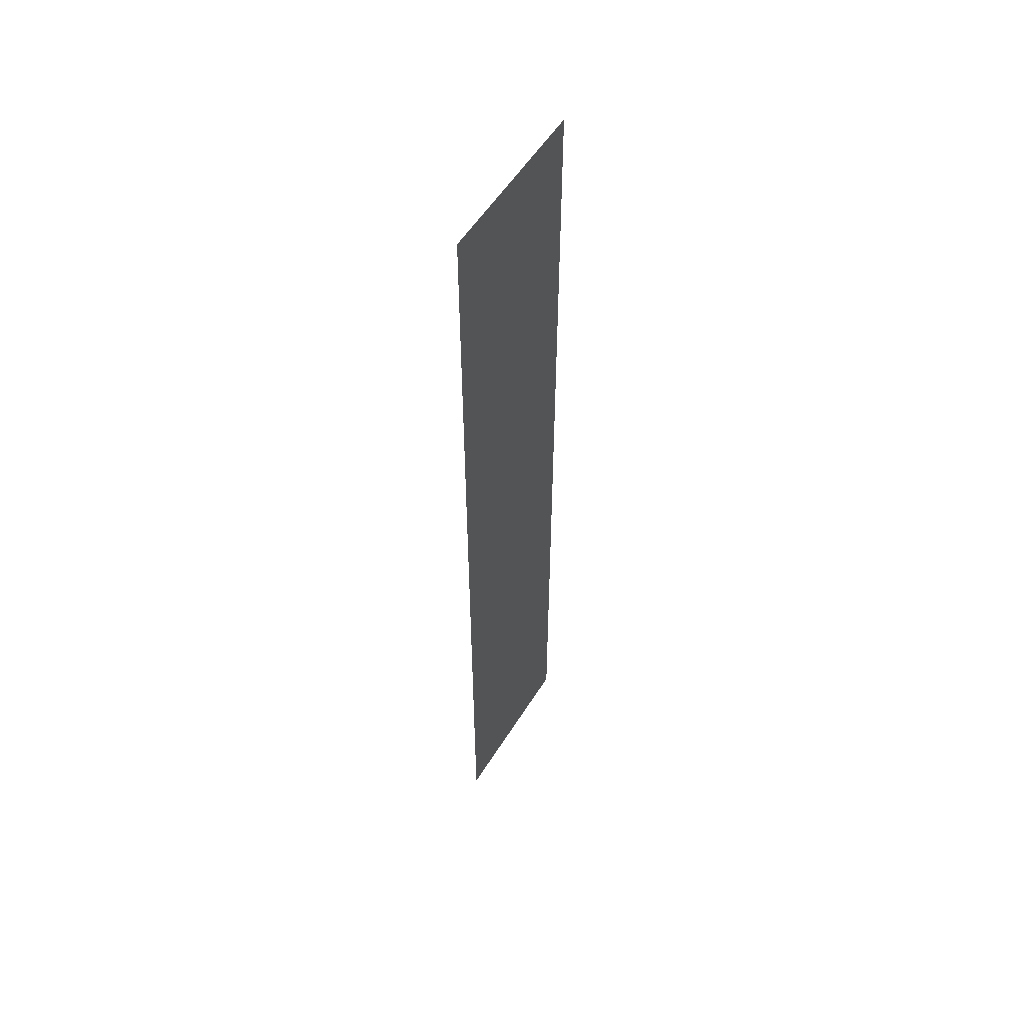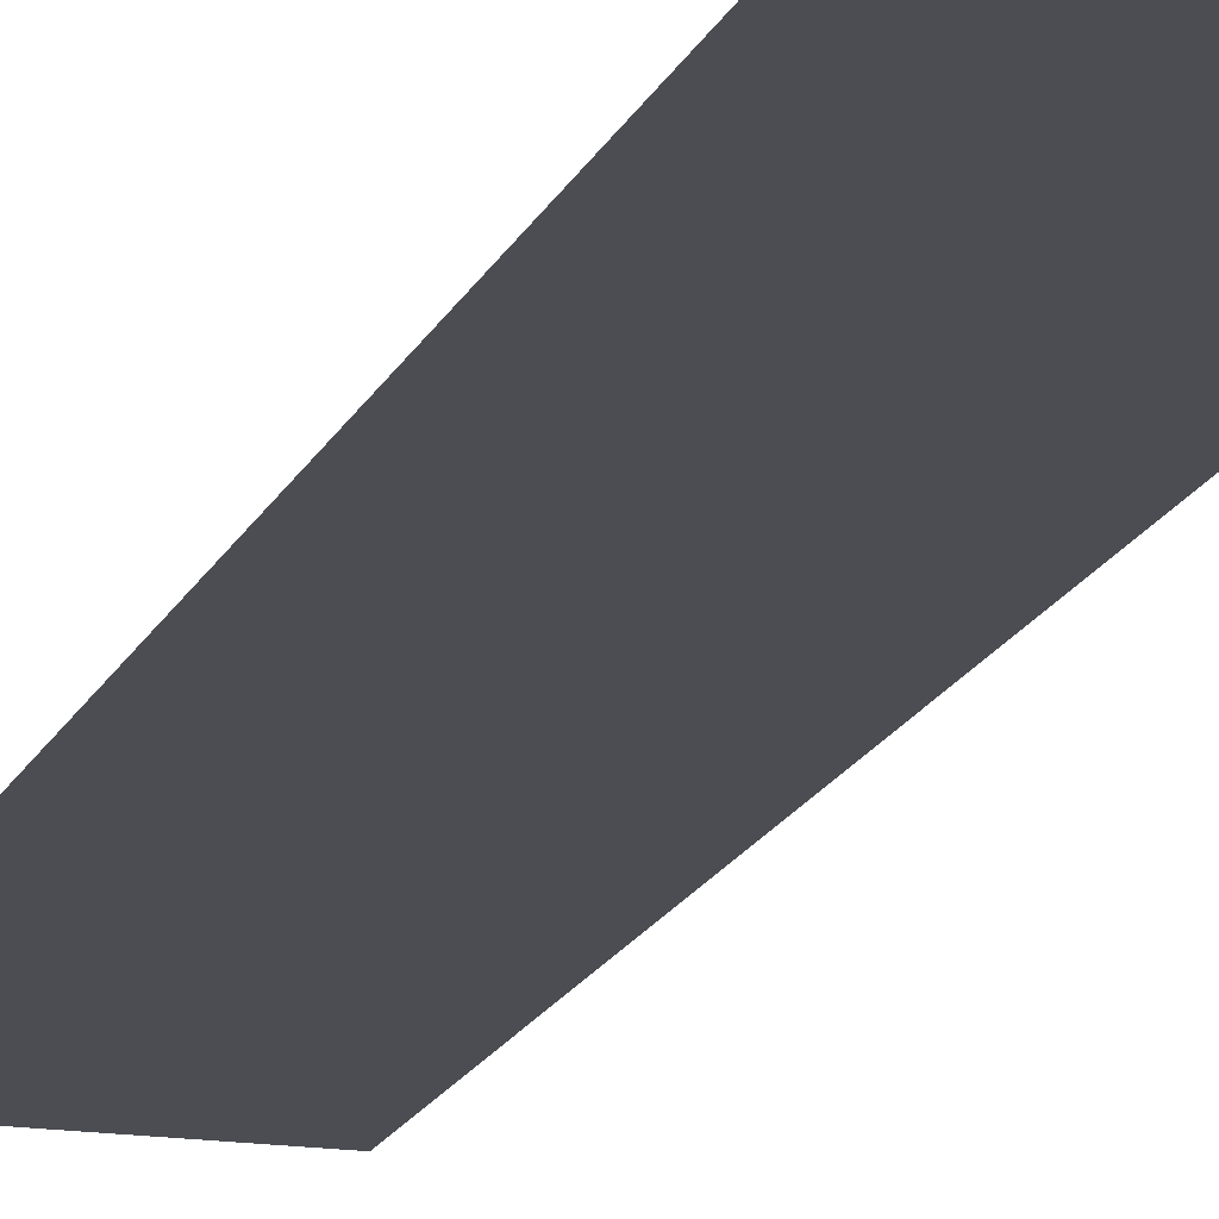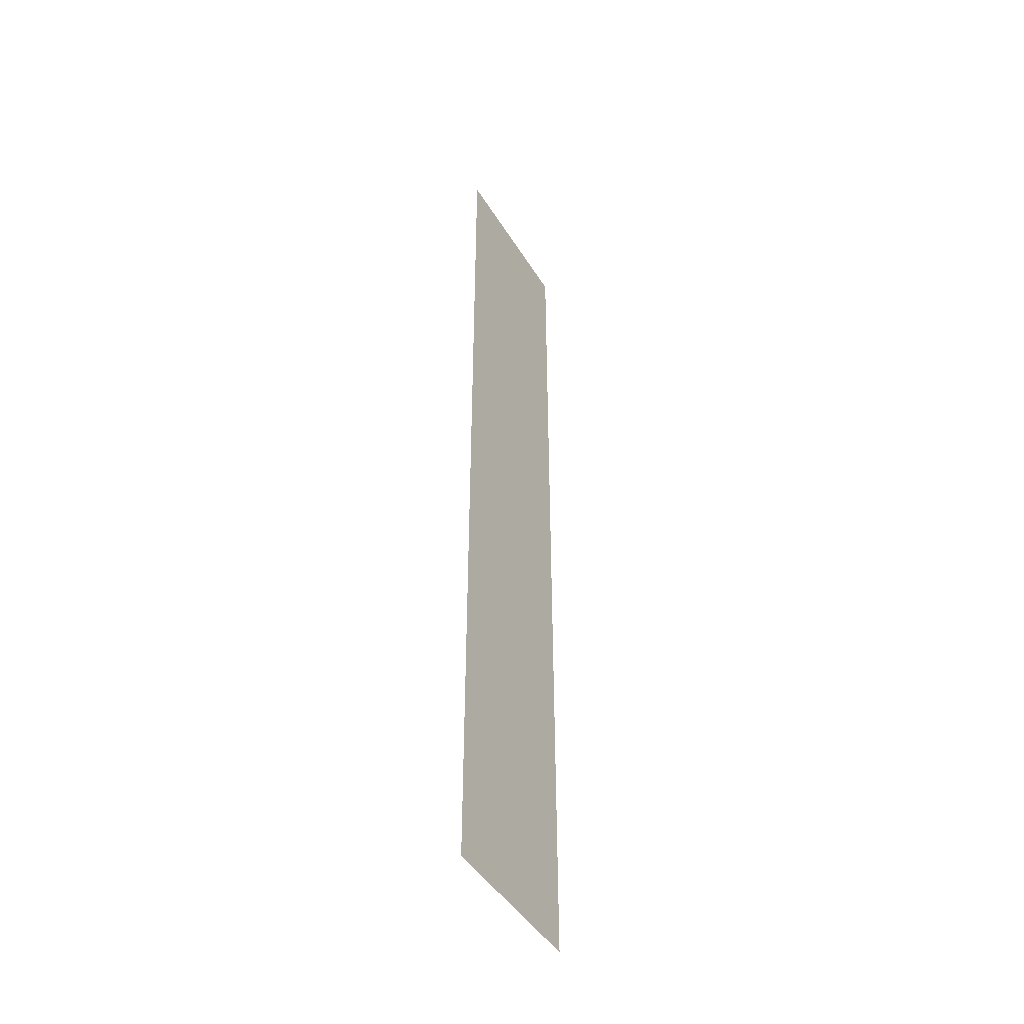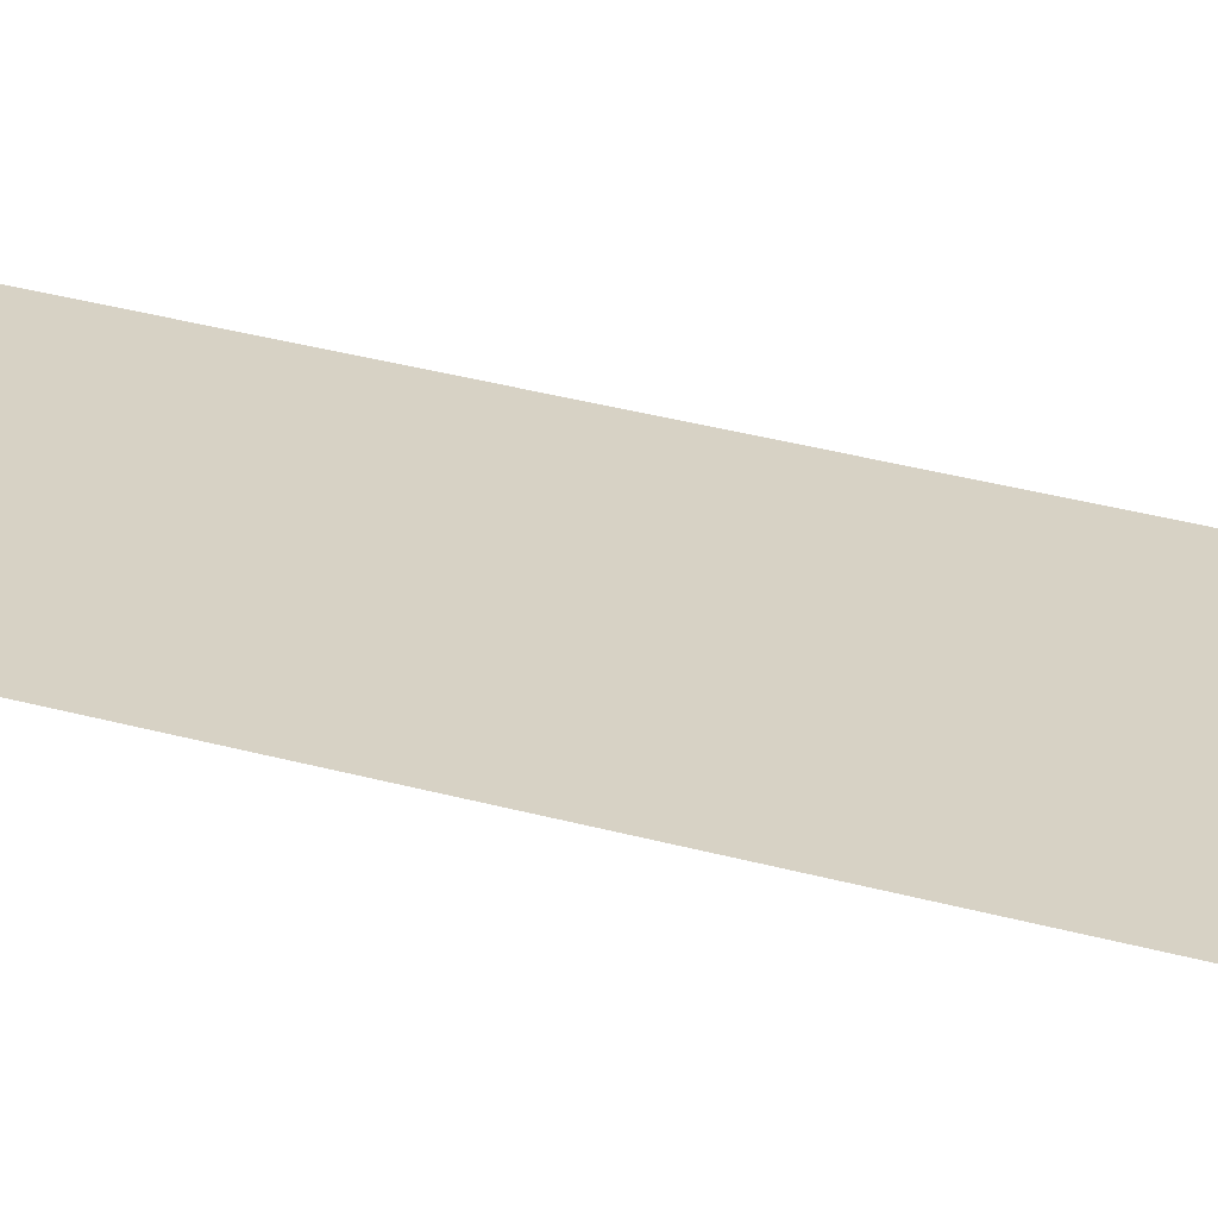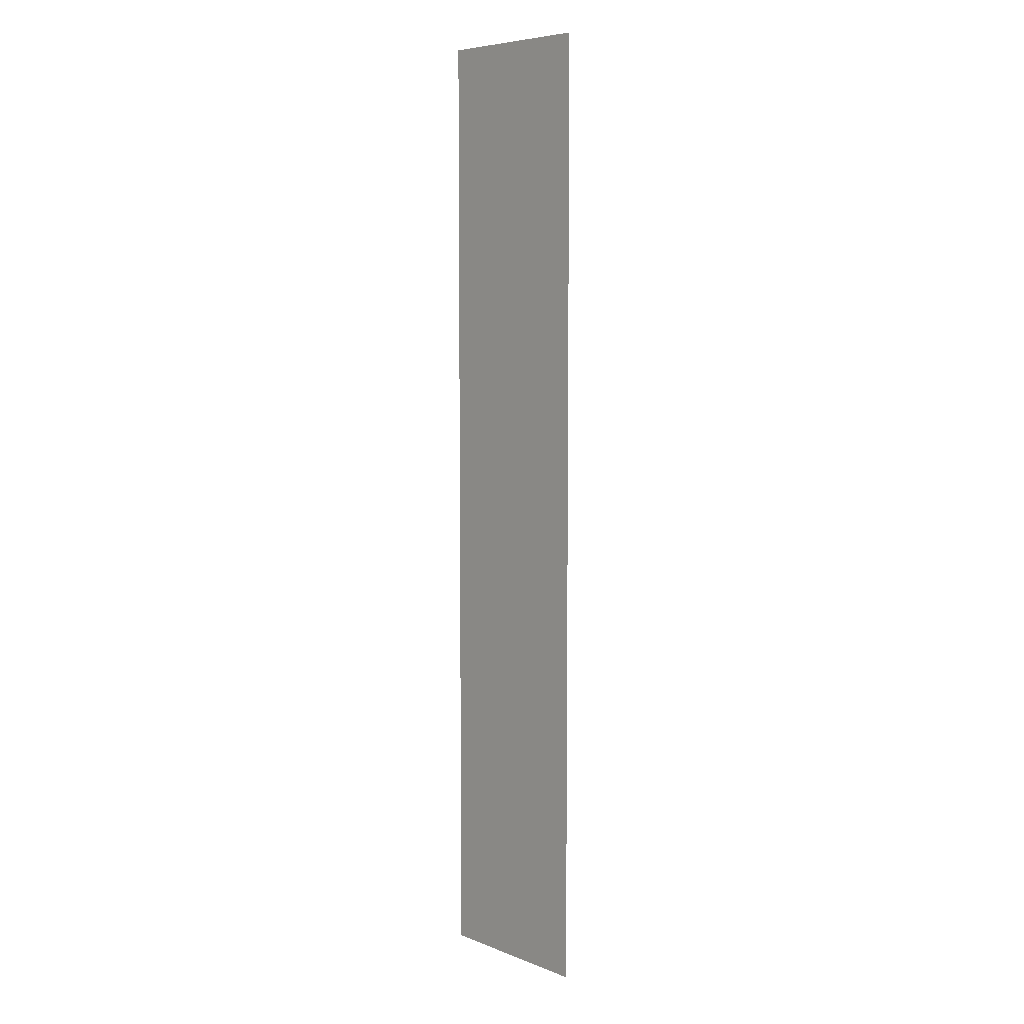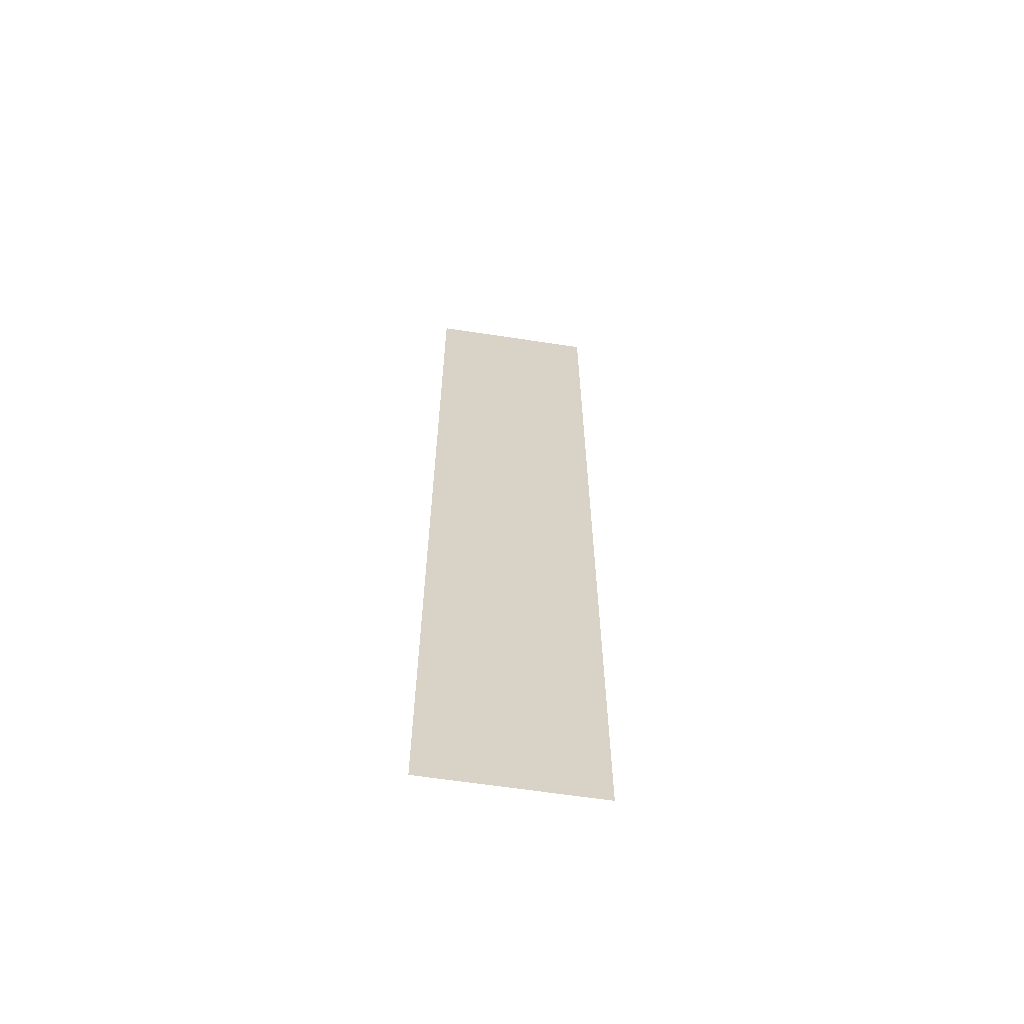
<metadata>
{"format":"obj","ext":"obj","renderer":"f3d","projection":"perspective","resolution":1024,"background":"white","views":[{"elev":55.2,"azim":121.5,"up":"+Y"},{"elev":-16.4,"azim":162.9,"up":"+Z"},{"elev":-45.5,"azim":119.8,"up":"+Y"},{"elev":27.5,"azim":114.4,"up":"+Z"},{"elev":6.6,"azim":48.3,"up":"+Y"},{"elev":-62.3,"azim":171.2,"up":"+Y"}]}
</metadata>
<code>
g duckLegGold_mesh
v 0.066 0 0
v -0.066 0 0
v 0.066 -0.125 0
v -0.066 -0.125 0
v 0.066 -0.225 0
v -0.066 -0.225 0
v 0.066 -0.3 0
v -0.066 -0.3 0
v 0.066 -0.35 0
v -0.066 -0.35 0
v 0.066 -0.375 0
v -0.066 -0.375 0
v 0.066 -0.375 0
v -0.066 -0.375 0
v 0.066 -0.4 0
v -0.066 -0.4 0
v 0.066 -0.45 0
v -0.066 -0.45 0
v 0.066 -0.525 0
v -0.066 -0.525 0
v 0.066 -0.625 0
v -0.066 -0.625 0
v 0.066 -0.75 0
v -0.066 -0.75 0
g duckLegGold_mesh_0
f 3 2 1
f 4 2 3
f 5 4 3
f 6 4 5
f 7 6 5
f 8 6 7
f 9 8 7
f 10 8 9
f 11 10 9
f 12 10 11
f 13 12 11
f 14 12 13
f 15 14 13
f 16 14 15
f 17 16 15
f 18 16 17
f 19 18 17
f 20 18 19
f 21 20 19
f 22 20 21
f 23 22 21
f 24 22 23

</code>
